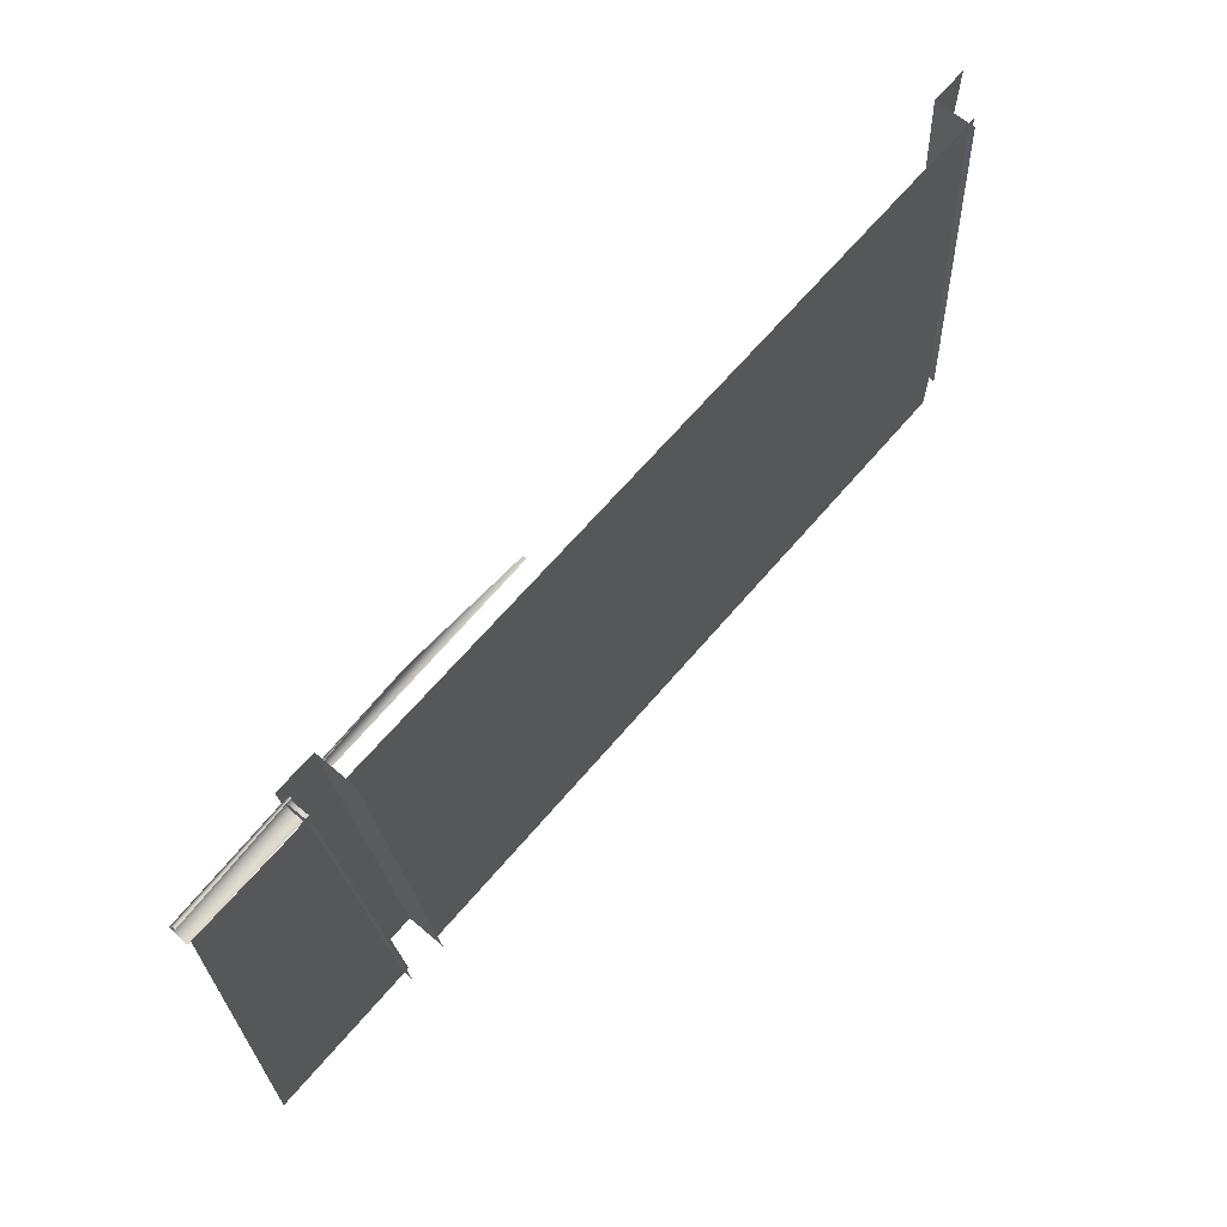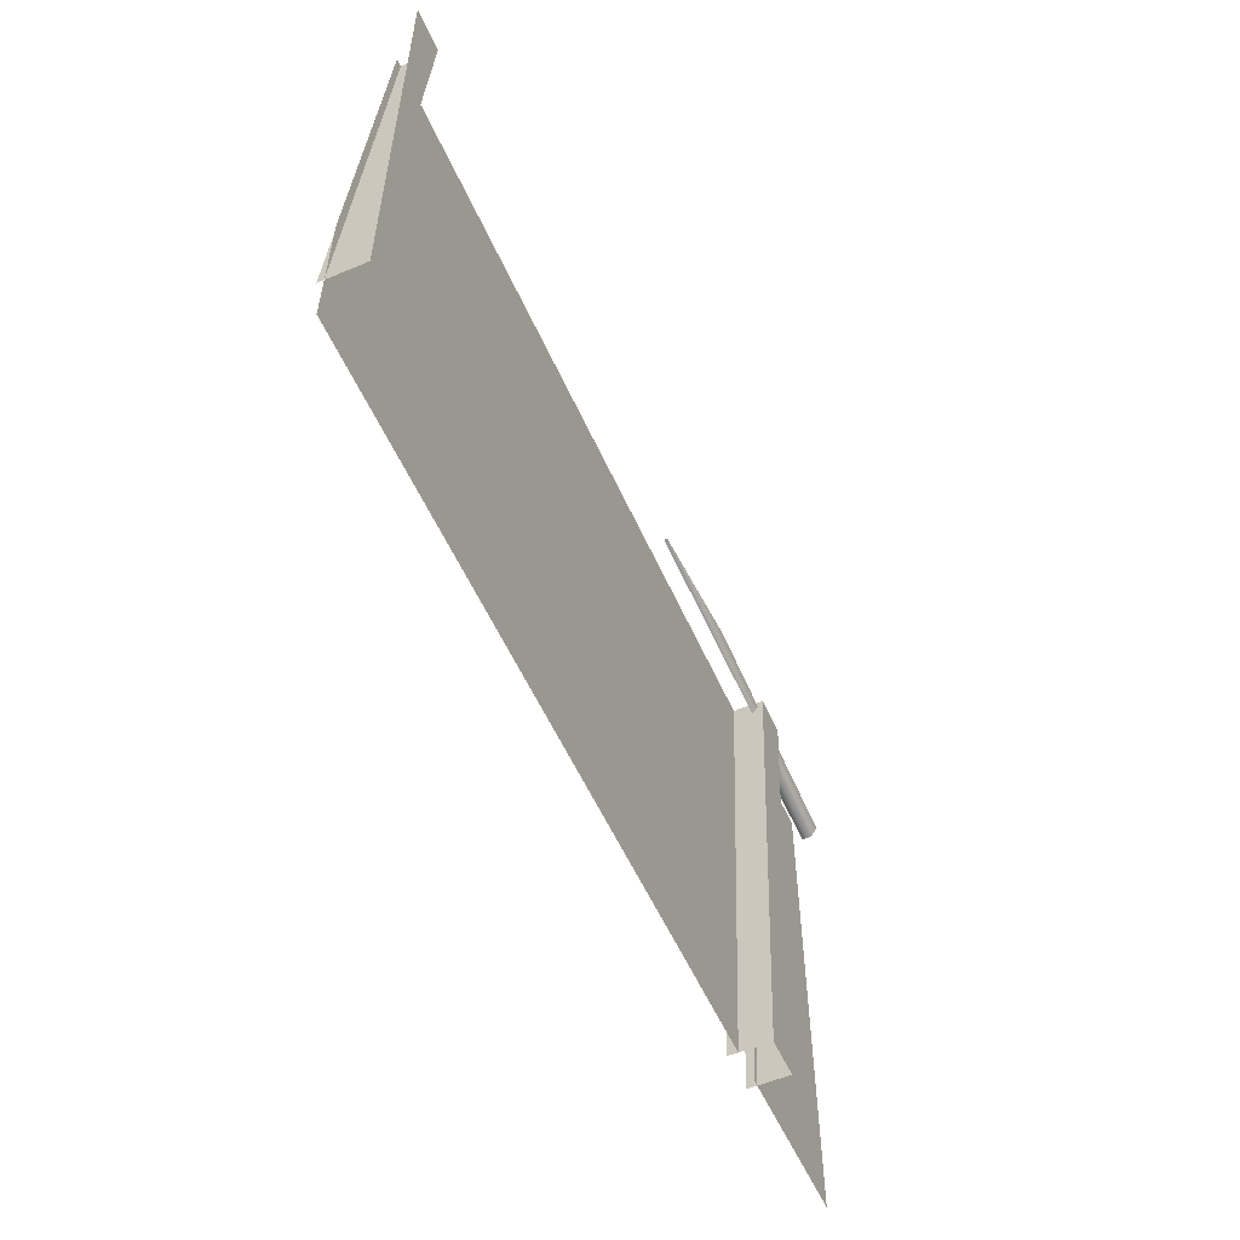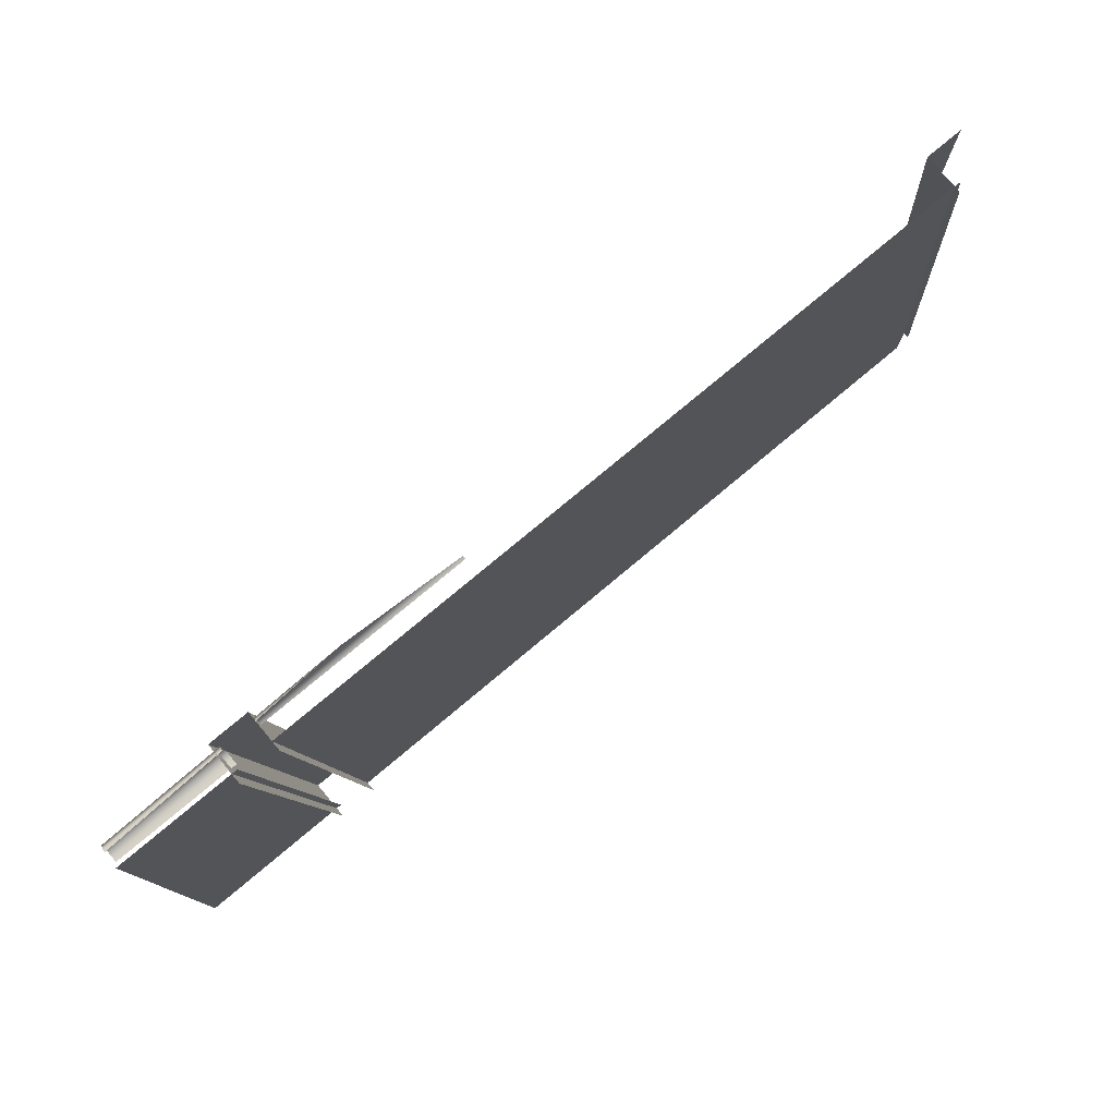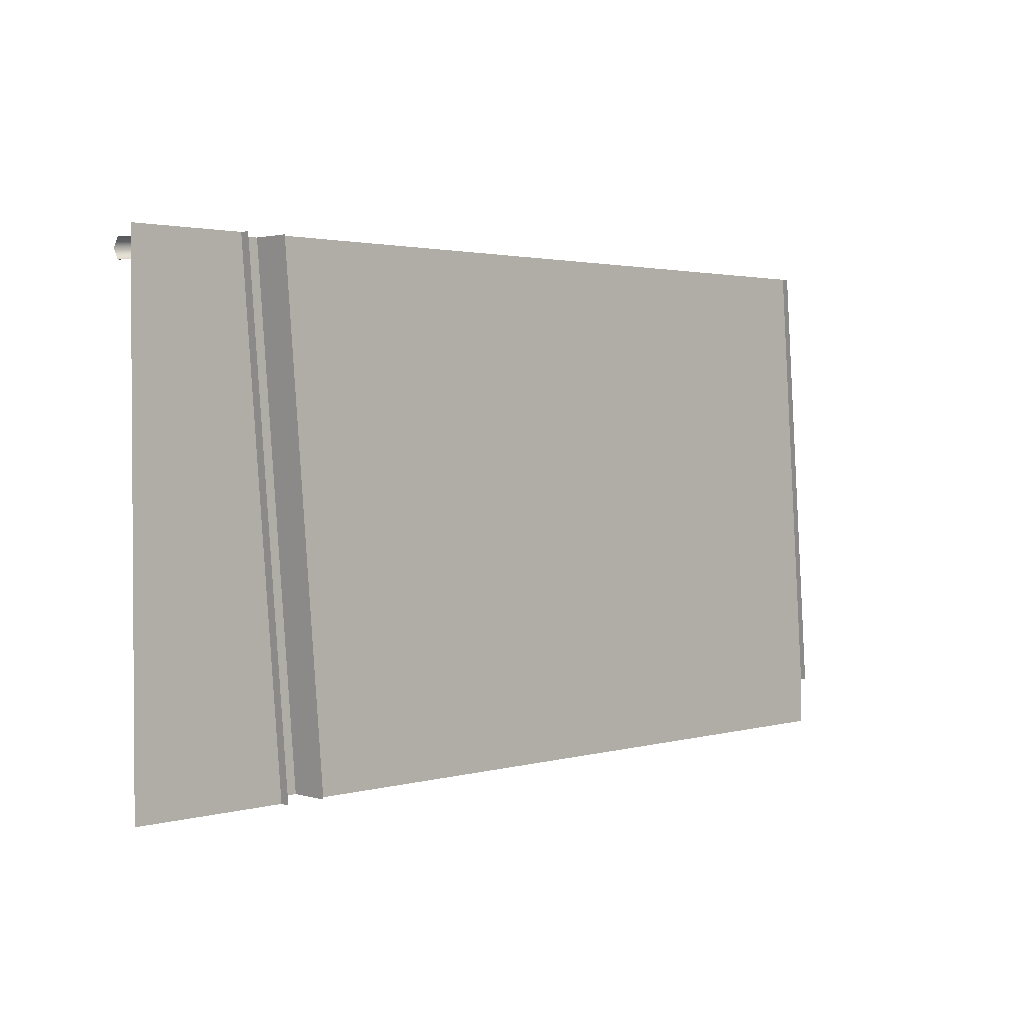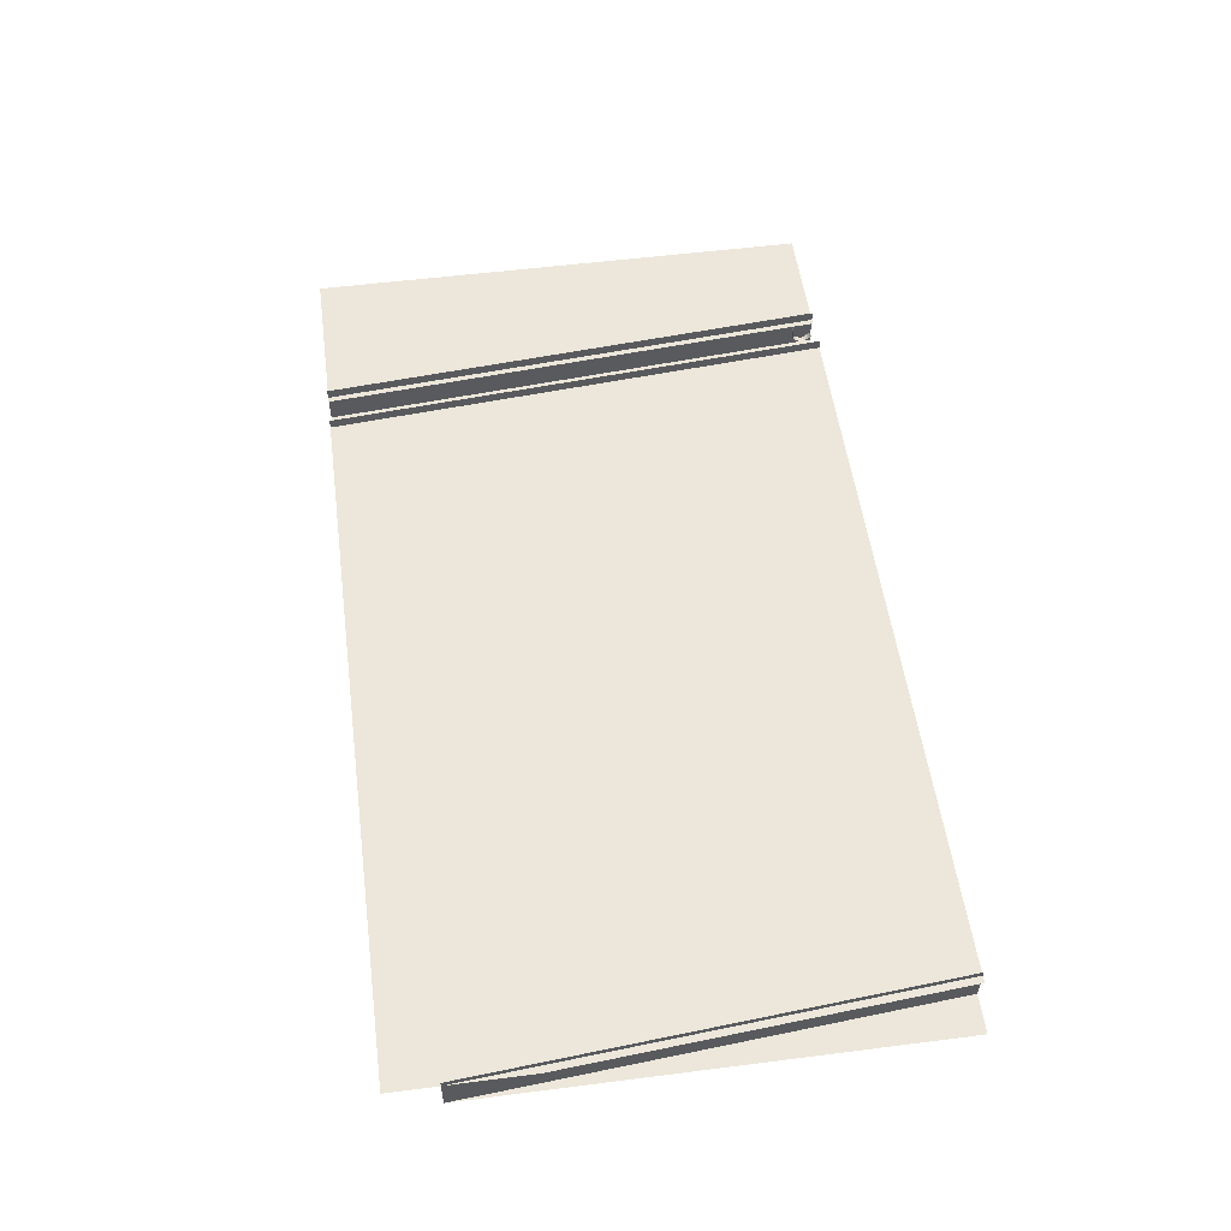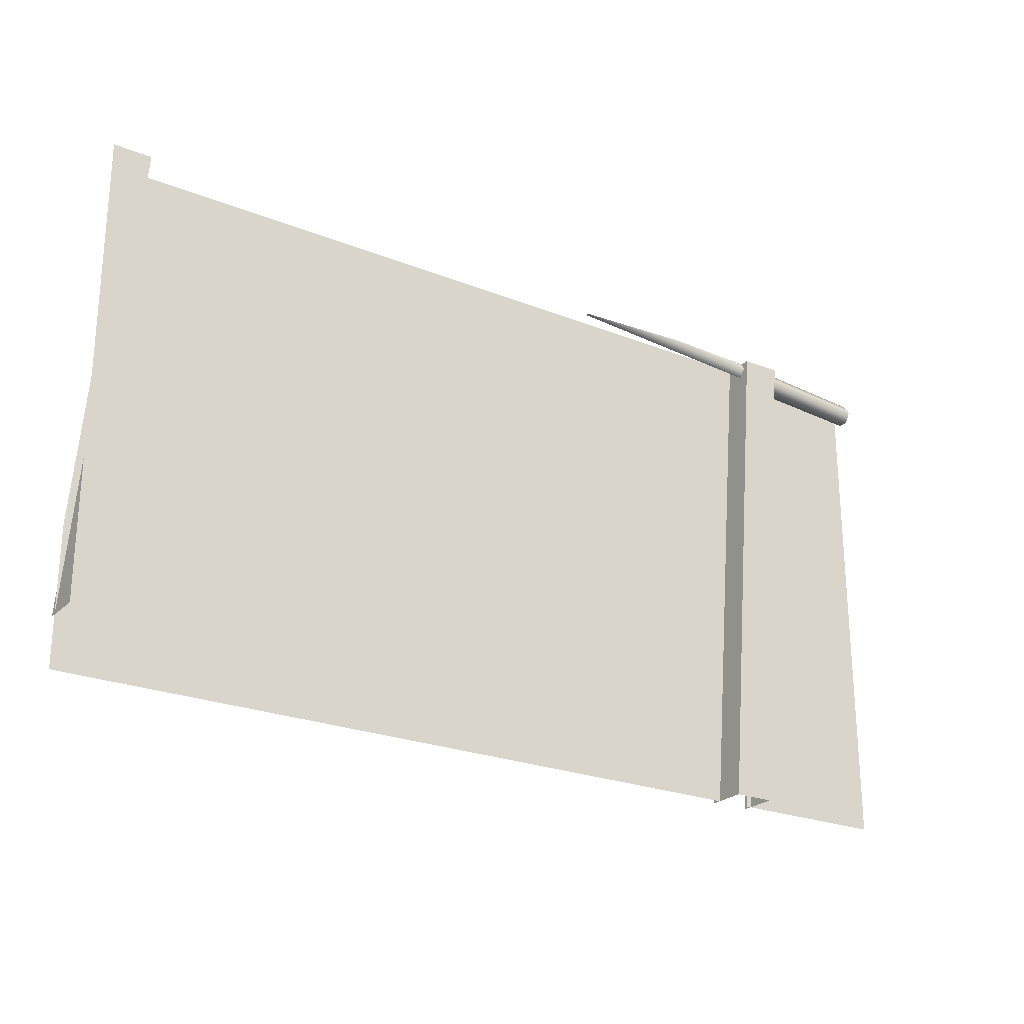
<metadata>
{"format":"obj","ext":"obj","renderer":"f3d","projection":"perspective","resolution":1024,"background":"white","views":[{"elev":66.1,"azim":-49.6,"up":"+Y"},{"elev":-55.5,"azim":113.8,"up":"+Y"},{"elev":77.5,"azim":-39.9,"up":"+Y"},{"elev":2.1,"azim":-44.5,"up":"+Y"},{"elev":53.9,"azim":82.3,"up":"+Z"},{"elev":-24.3,"azim":146.7,"up":"+Y"}]}
</metadata>
<code>
g DecalMesh_MetroArea_Decal_Graffiti_28__59
v 0.7194 0.03893 -0.1092
v 0.7 0.399 -0.1092
v 0.6809 0.399 -0.1092
v 0.7194 0.03893 -0.1092
v 0.7194 0.399 -0.1092
v 0.7 0.399 -0.1092
v 0.7194 -0.3218 -0.1092
v 0.7194 0.03893 -0.1092
v 0.6809 0.399 -0.1092
v 0.7194 -0.3218 -0.1092
v 0.6809 0.399 -0.1092
v 0.6603 0.399 -0.1092
v 0.7194 -0.3218 -0.04618
v 0.7194 -0.3218 -0.08457
v 0.6603 0.399 -0.06668
v 0.7194 -0.3218 -0.04618
v 0.6603 0.399 -0.06668
v 0.6603 0.399 -0.04618
v 0.7194 -0.3218 -0.08457
v 0.6603 0.399 -0.09603
v 0.6603 0.399 -0.06668
v 0.7194 -0.3218 -0.08457
v 0.7194 -0.3218 -0.1092
v 0.6603 0.399 -0.1092
v 0.7194 -0.3218 -0.08457
v 0.6603 0.399 -0.1092
v 0.6603 0.399 -0.09603
v 0.6445 0.399 -0.05553
v 0.2141 -0.399 -0.05553
v 0.6793 -0.399 -0.05553
v 0.6445 0.399 -0.05553
v 0.354 0.399 -0.05553
v 0.05214 -0.399 -0.05553
v 0.6445 0.399 -0.05553
v 0.05214 -0.399 -0.05553
v 0.2141 -0.399 -0.05553
v 0.7194 -0.1917 -0.05553
v 0.6709 0.399 -0.05553
v 0.6935 -0.399 -0.05553
v 0.7194 -0.1917 -0.05553
v 0.6935 -0.399 -0.05553
v 0.7194 -0.399 -0.05553
v 0.6709 0.399 -0.05553
v 0.6445 0.399 -0.05553
v 0.6793 -0.399 -0.05553
v 0.6709 0.399 -0.05553
v 0.6793 -0.399 -0.05553
v 0.6935 -0.399 -0.05553
v 0.354 0.399 -0.05553
v -0.4765 0.399 -0.05553
v -0.4111 -0.399 -0.05553
v 0.354 0.399 -0.05553
v -0.4111 -0.399 -0.05553
v 0.05214 -0.399 -0.05553
v -0.4765 0.399 -0.04007
v -0.4765 0.399 -0.08485
v -0.4111 -0.399 -0.06505
v -0.4765 0.399 -0.04007
v -0.4111 -0.399 -0.06505
v -0.4111 -0.399 -0.04007
v -0.4765 0.399 -0.08485
v -0.4111 -0.399 -0.09291
v -0.4111 -0.399 -0.06505
v -0.4765 0.399 -0.08485
v -0.4765 0.399 -0.1031
v -0.4111 -0.399 -0.1031
v -0.4765 0.399 -0.08485
v -0.4111 -0.399 -0.1031
v -0.4111 -0.399 -0.09291
v -0.4765 0.399 -0.1031
v -0.5216 0.399 -0.1031
v -0.4362 -0.399 -0.1031
v -0.4765 0.399 -0.1031
v -0.4362 -0.399 -0.1031
v -0.4111 -0.399 -0.1031
v -0.5216 0.399 -0.1031
v -0.4641 -0.399 -0.1031
v -0.4362 -0.399 -0.1031
v -0.5216 0.399 -0.1031
v -0.5397 0.399 -0.1031
v -0.4742 -0.399 -0.1031
v -0.5216 0.399 -0.1031
v -0.4742 -0.399 -0.1031
v -0.4641 -0.399 -0.1031
v -0.5397 0.399 -0.05815
v -0.4742 -0.399 -0.05018
v -0.4742 -0.399 -0.07796
v -0.5397 0.399 -0.05815
v -0.5397 0.399 -0.04007
v -0.4742 -0.399 -0.04007
v -0.5397 0.399 -0.05815
v -0.4742 -0.399 -0.04007
v -0.4742 -0.399 -0.05018
v -0.5397 0.399 -0.1031
v -0.5397 0.399 -0.05815
v -0.4742 -0.399 -0.07796
v -0.5397 0.399 -0.1031
v -0.4742 -0.399 -0.07796
v -0.4742 -0.399 -0.1031
v -0.4756 0.3876 -0.09507
v -0.3363 0.399 -0.09507
v -0.4765 0.399 -0.08816
v -0.4756 0.3876 -0.09507
v -0.3085 0.399 -0.0937
v -0.3363 0.399 -0.09507
v -0.4756 0.3876 -0.09507
v -0.4743 0.3721 -0.08574
v -0.1467 0.399 -0.08574
v -0.4756 0.3876 -0.09507
v -0.1467 0.399 -0.08574
v -0.3085 0.399 -0.0937
v -0.4743 0.3721 -0.08574
v -0.1467 0.399 -0.08037
v -0.1467 0.399 -0.08574
v -0.5311 0.399 -0.05553
v -0.7194 0.0377 -0.05553
v -0.6178 -0.399 -0.05553
v -0.5311 0.399 -0.05553
v -0.6178 -0.399 -0.05553
v -0.4656 -0.399 -0.05553
v -0.7194 0.0377 -0.05553
v -0.7194 -0.399 -0.05553
v -0.6178 -0.399 -0.05553
v -0.5311 0.399 -0.05553
v -0.7194 0.399 -0.05553
v -0.7194 0.0377 -0.05553
v -0.5311 0.3986 -0.08574
v -0.7194 0.3831 -0.08265
v -0.7194 0.3831 -0.08574
v -0.5298 0.3831 -0.09507
v -0.5311 0.3986 -0.08574
v -0.7194 0.3831 -0.08574
v -0.5298 0.3831 -0.09507
v -0.7194 0.3831 -0.08574
v -0.7194 0.3702 -0.09352
v -0.5298 0.3831 -0.09507
v -0.7194 0.3702 -0.09352
v -0.7194 0.3676 -0.09507
v -0.5285 0.3677 -0.08574
v -0.5298 0.3831 -0.09507
v -0.7194 0.3676 -0.09507
v -0.5285 0.3677 -0.08574
v -0.7194 0.3676 -0.09507
v -0.7194 0.3546 -0.0873
v -0.5285 0.3677 -0.08574
v -0.7194 0.3546 -0.0873
v -0.7194 0.352 -0.08574
v -0.5285 0.3677 -0.06708
v -0.5285 0.3677 -0.08574
v -0.7194 0.352 -0.08574
v -0.5285 0.3677 -0.06708
v -0.7194 0.352 -0.08574
v -0.7194 0.352 -0.0702
g DecalMesh_MetroArea_Decal_Graffiti_28__59_0
f 3 2 1
f 6 5 4
f 9 8 7
f 12 11 10
f 15 14 13
f 18 17 16
f 21 20 19
f 24 23 22
f 27 26 25
f 30 29 28
f 33 32 31
f 36 35 34
f 39 38 37
f 42 41 40
f 45 44 43
f 48 47 46
f 51 50 49
f 54 53 52
f 57 56 55
f 60 59 58
f 63 62 61
f 66 65 64
f 69 68 67
f 72 71 70
f 75 74 73
f 78 77 76
f 81 80 79
f 84 83 82
f 87 86 85
f 90 89 88
f 93 92 91
f 96 95 94
f 99 98 97
f 102 101 100
f 105 104 103
f 108 107 106
f 111 110 109
f 114 113 112
f 117 116 115
f 120 119 118
f 123 122 121
f 126 125 124
f 129 128 127
f 132 131 130
f 135 134 133
f 138 137 136
f 141 140 139
f 144 143 142
f 147 146 145
f 150 149 148
f 153 152 151

</code>
